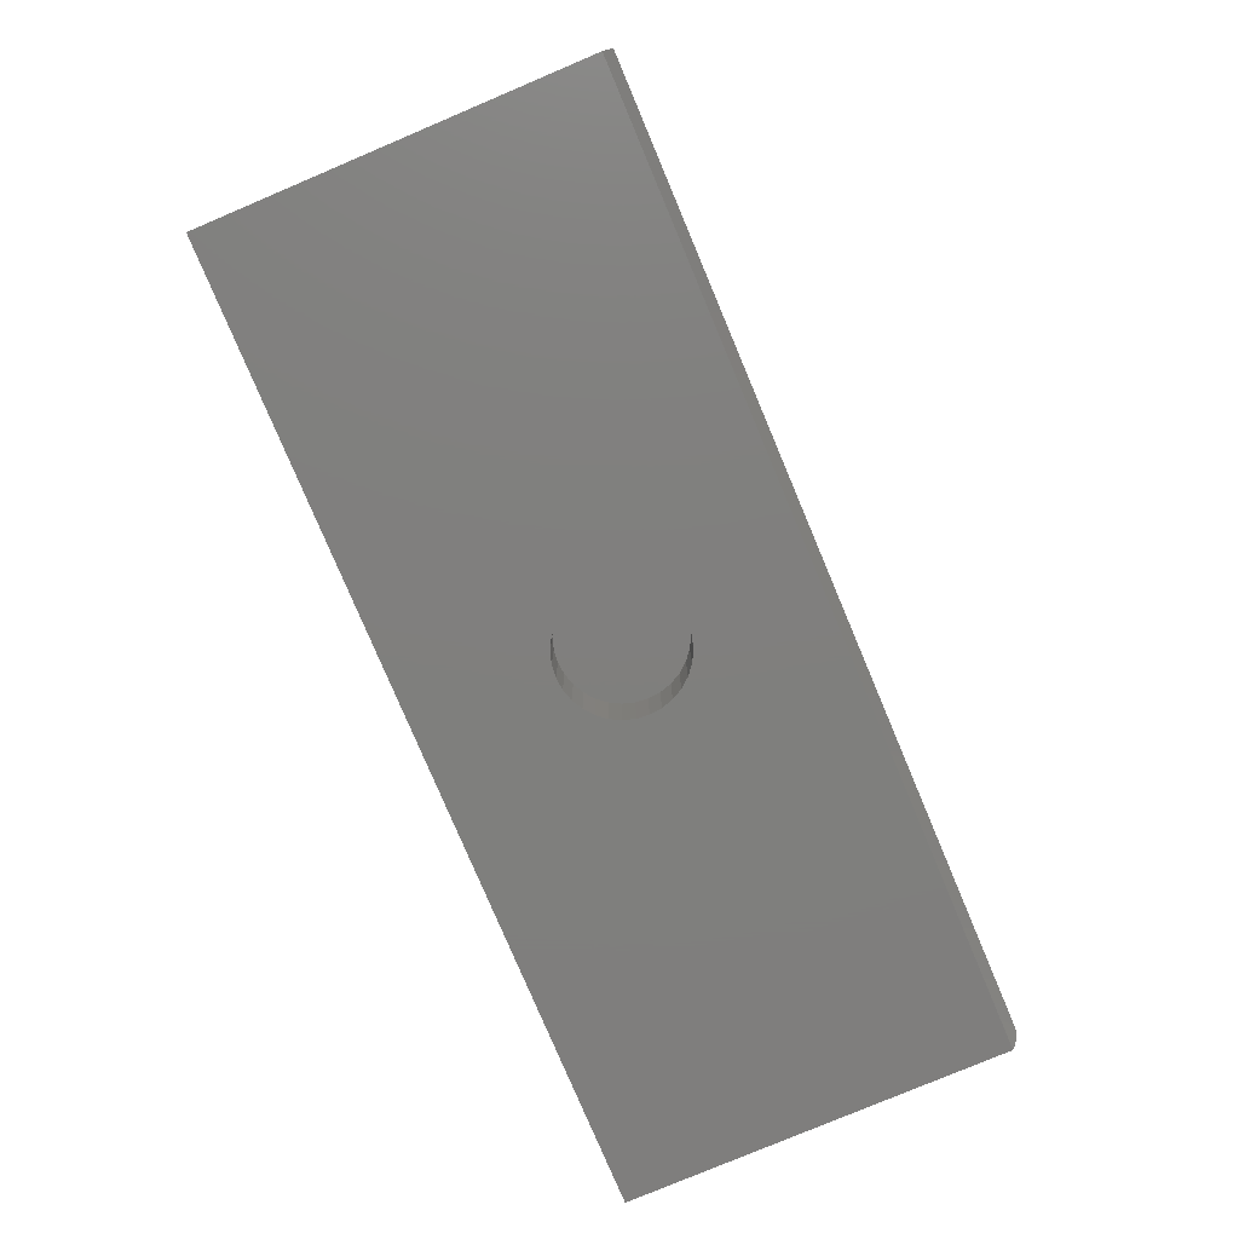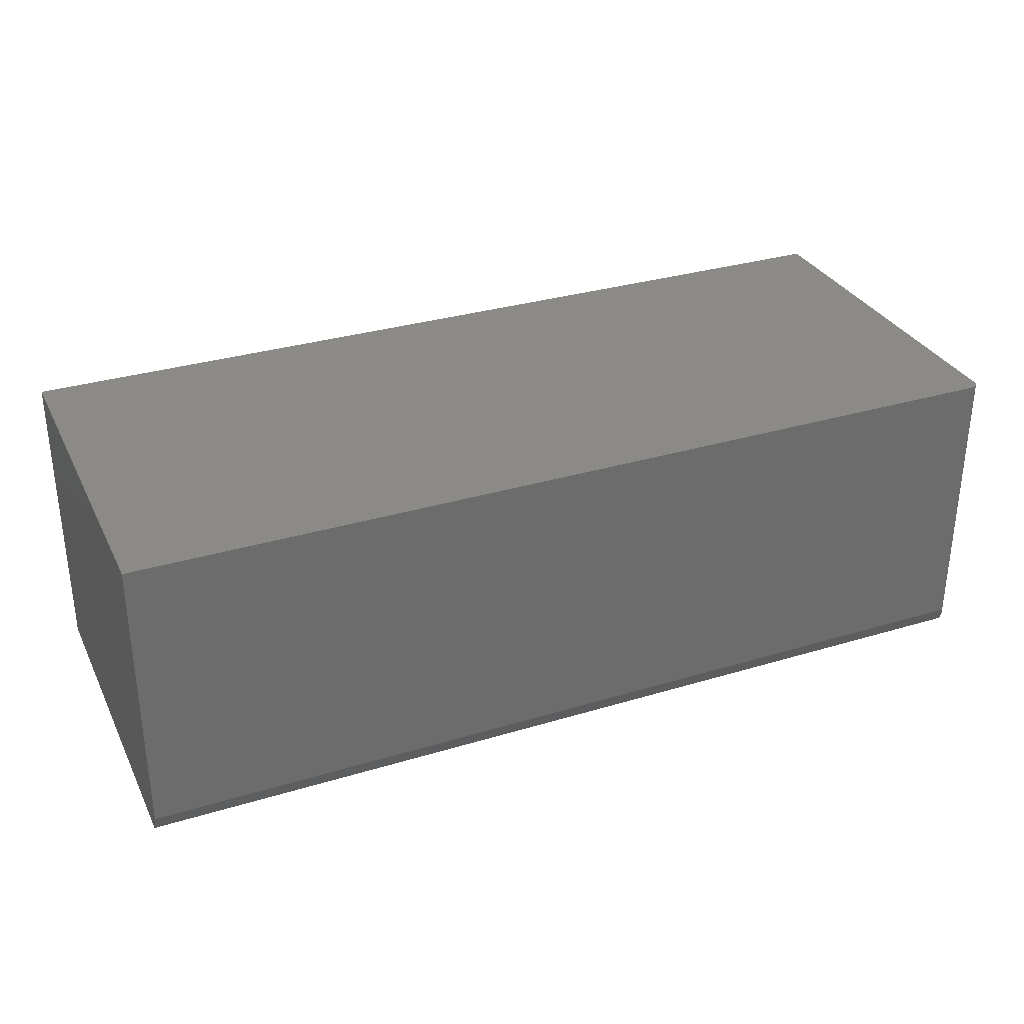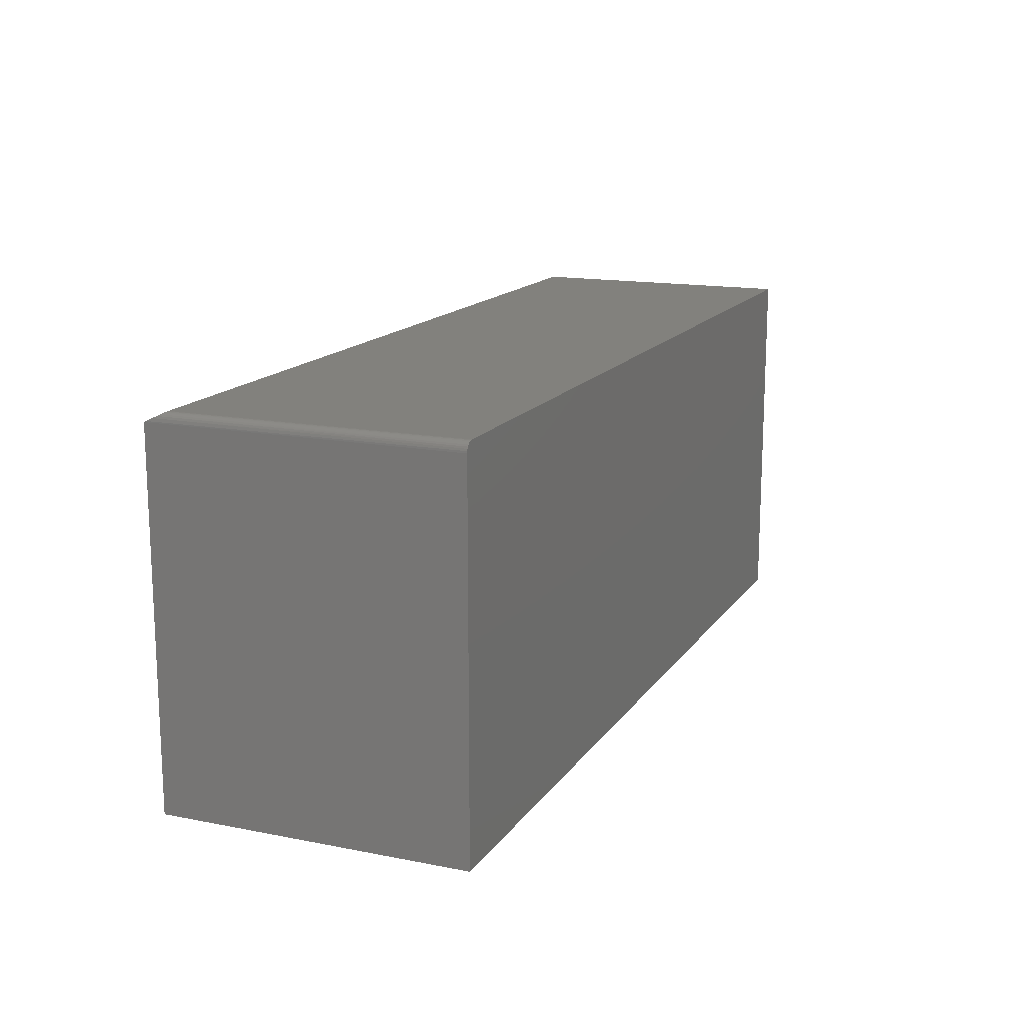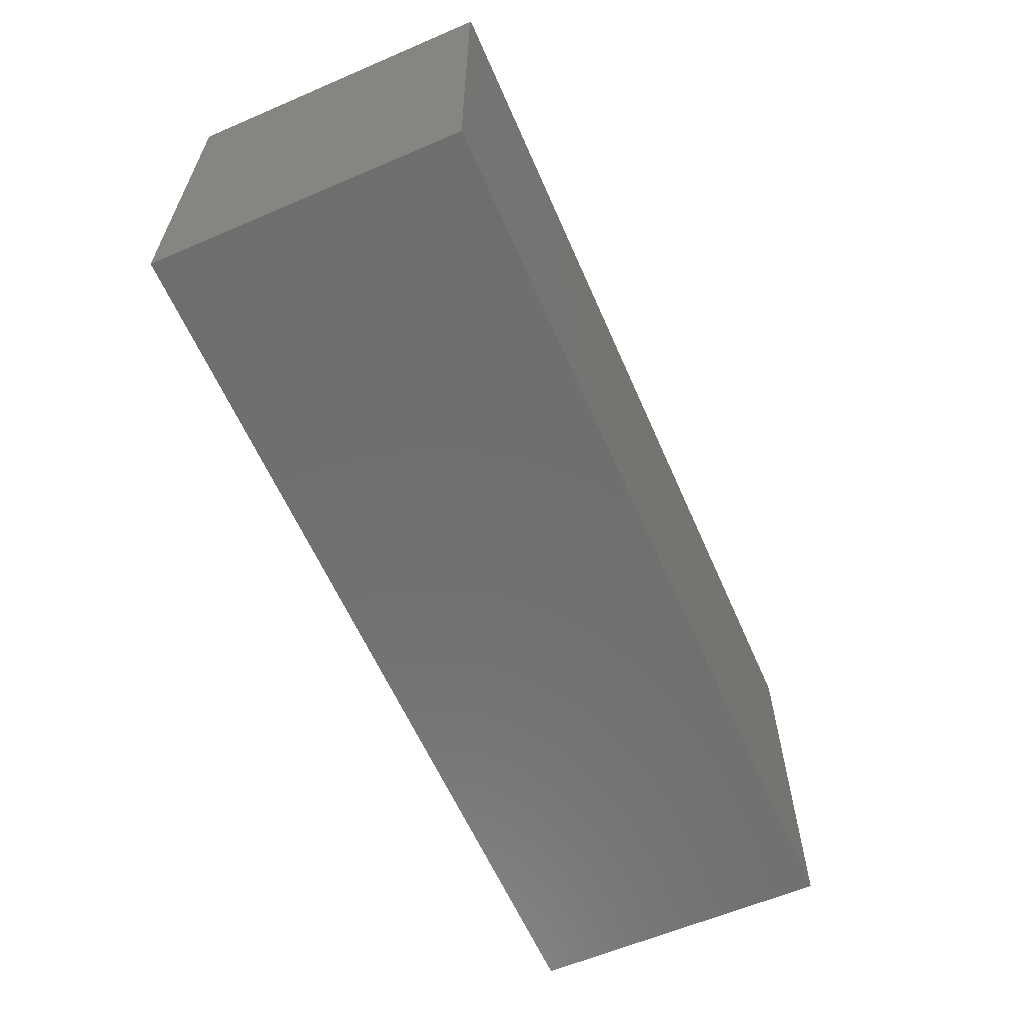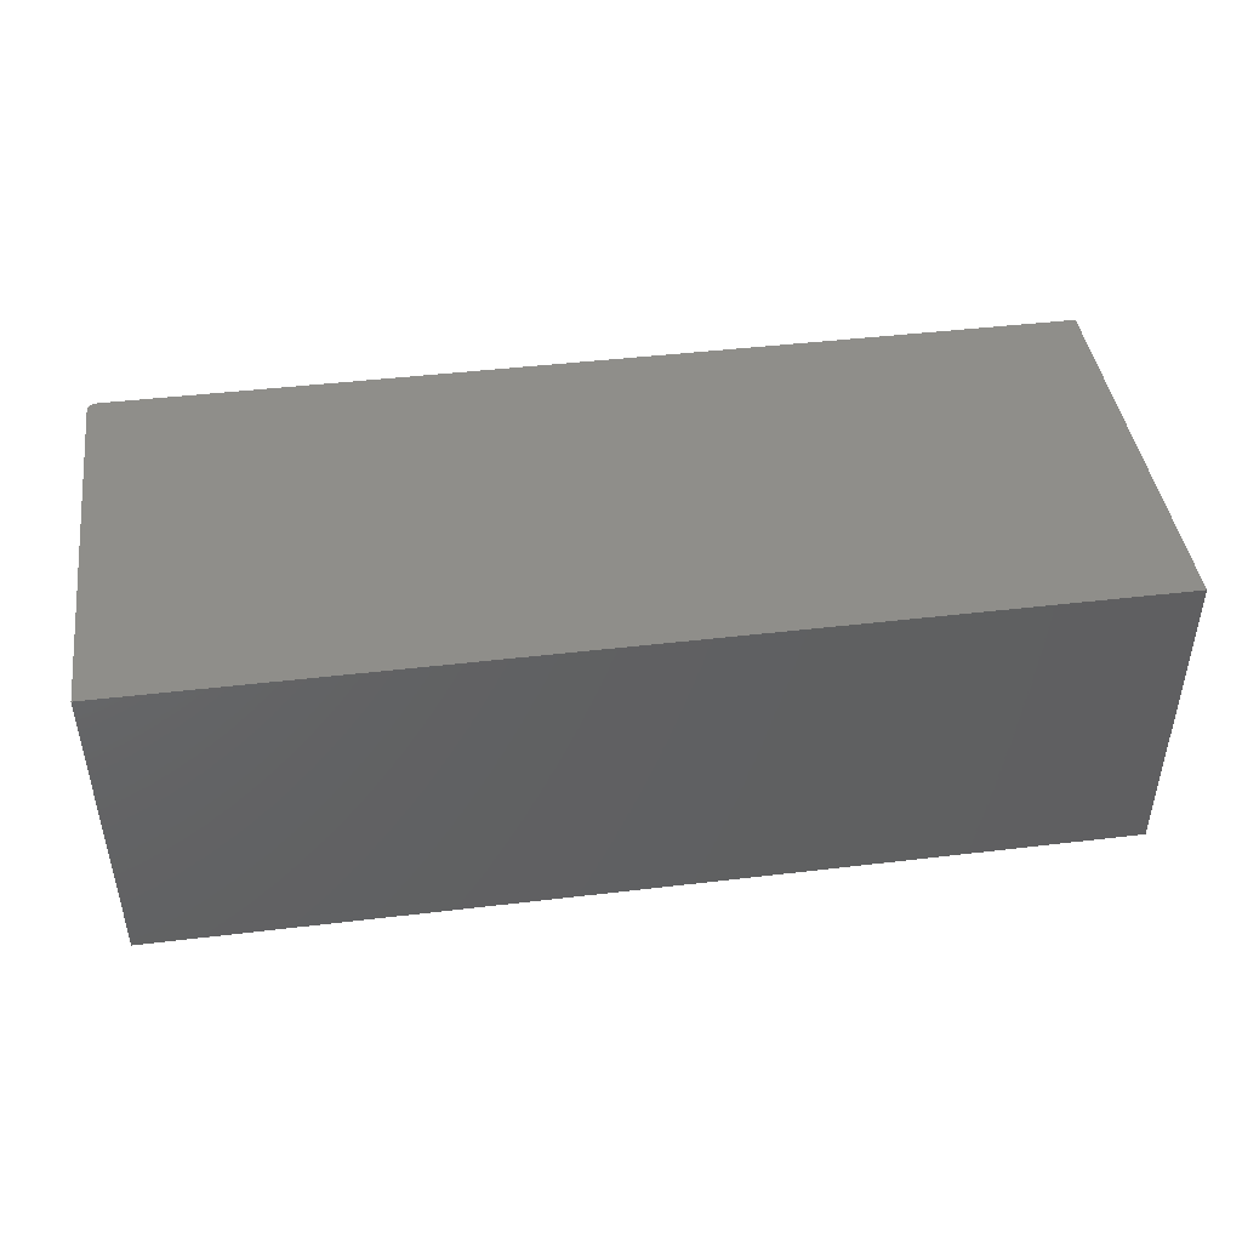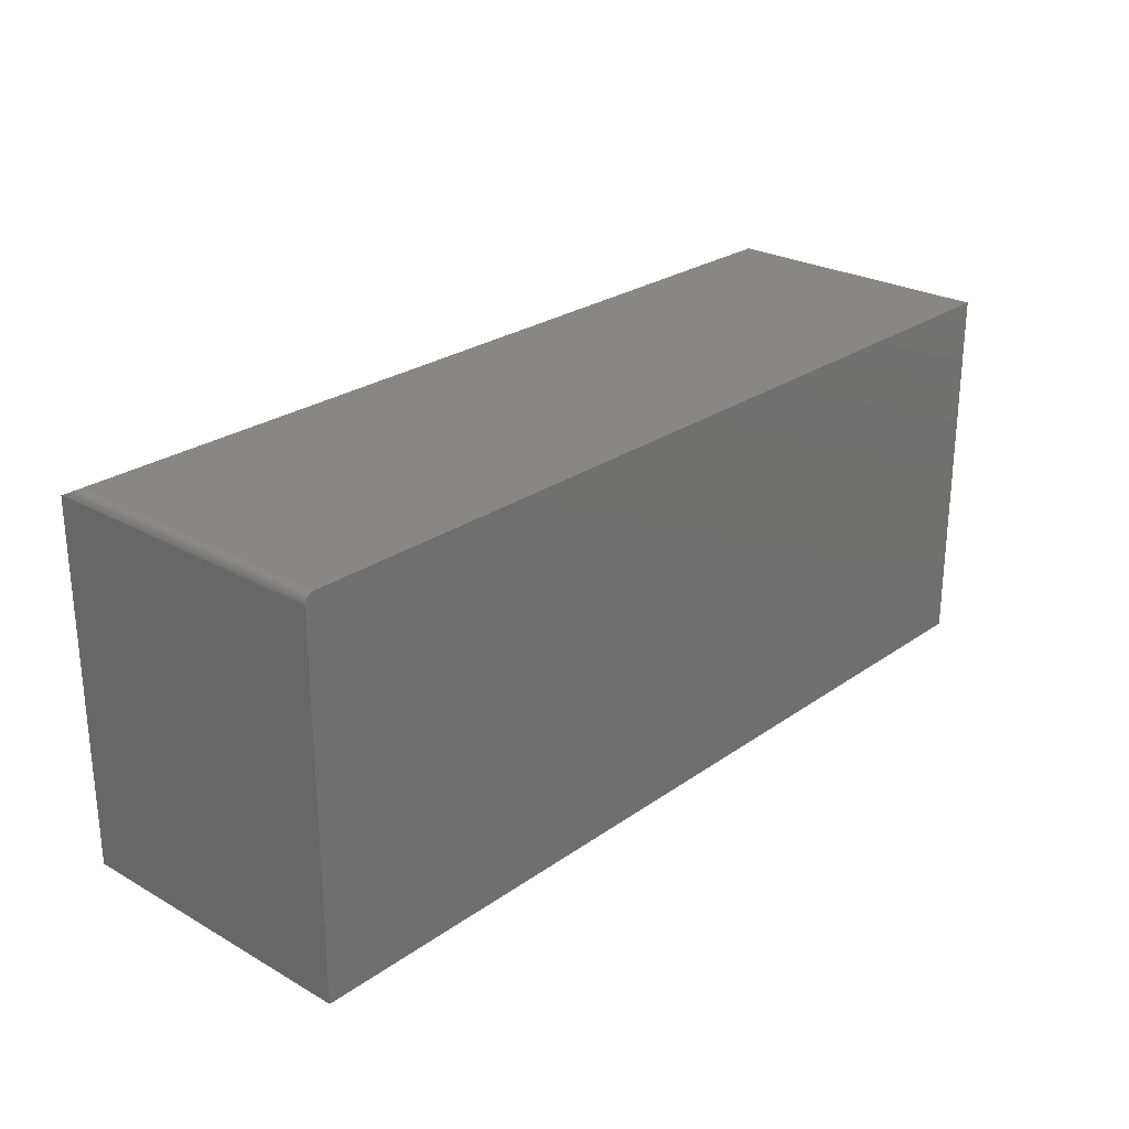
<metadata>
{"format":"stl","ext":"stl","renderer":"f3d","projection":"perspective","resolution":1024,"background":"white","views":[{"elev":-79.2,"azim":-67.1,"up":"+Y"},{"elev":31.7,"azim":-23.1,"up":"+Y"},{"elev":15.1,"azim":112.7,"up":"+Z"},{"elev":-60.9,"azim":113.6,"up":"+Z"},{"elev":43.8,"azim":172.0,"up":"+Y"},{"elev":25.7,"azim":132.0,"up":"+Z"}]}
</metadata>
<code>
# stl→obj: 90 verts, 176 faces
v -0.75 -0.5 0.2877
v -0.75 -0.5 -0.3125
v -0.08493 -0.5 0.05483
v -0.07266 -0.5 0.06978
v -0.0577 -0.5 0.08205
v -0.04064 -0.5 0.09117
v -0.02213 -0.5 0.09679
v 0.75 -0.5 0.2877
v -0.002878 -0.5 0.09868
v 0.01637 -0.5 0.09679
v 0.03489 -0.5 0.09117
v 0.05195 -0.5 0.08205
v 0.0669 -0.5 0.06978
v 0.07917 -0.5 0.05483
v 0.75 -0.5 -0.3125
v -0.002878 -0.5 -0.09868
v -0.02213 -0.5 -0.09679
v -0.04064 -0.5 -0.09117
v -0.0577 -0.5 -0.08205
v -0.07266 -0.5 -0.06978
v -0.08493 -0.5 -0.05483
v -0.09405 -0.5 -0.03776
v -0.09967 -0.5 -0.01925
v -0.1016 -0.5 3.625e-17
v -0.09967 -0.5 0.01925
v -0.09405 -0.5 0.03776
v 0.08829 -0.5 0.03776
v 0.09391 -0.5 0.01925
v 0.09581 -0.5 -3.626e-17
v 0.09391 -0.5 -0.01925
v 0.08829 -0.5 -0.03776
v 0.07917 -0.5 -0.05483
v 0.0669 -0.5 -0.06978
v 0.05195 -0.5 -0.08205
v 0.03489 -0.5 -0.09117
v 0.01637 -0.5 -0.09679
v -0.002878 -0.3984 -0.09868
v 0.01637 -0.3984 -0.09679
v 0.03489 -0.3984 -0.09117
v 0.05195 -0.3984 -0.08205
v 0.0669 -0.3984 -0.06978
v 0.07917 -0.3984 -0.05483
v 0.08829 -0.3984 -0.03776
v 0.09391 -0.3984 -0.01925
v 0.09581 -0.3984 -3.626e-17
v -0.02213 -0.3984 -0.09679
v -0.04064 -0.3984 -0.09117
v -0.0577 -0.3984 -0.08205
v -0.07266 -0.3984 -0.06978
v -0.08493 -0.3984 -0.05483
v -0.09405 -0.3984 -0.03776
v -0.09967 -0.3984 -0.01925
v -0.1016 -0.3984 3.625e-17
v -0.002878 -0.3984 0.09868
v -0.02213 -0.3984 0.09679
v -0.04064 -0.3984 0.09117
v -0.0577 -0.3984 0.08205
v -0.07266 -0.3984 0.06978
v -0.08493 -0.3984 0.05483
v -0.09405 -0.3984 0.03776
v -0.09967 -0.3984 0.01925
v 0.01637 -0.3984 0.09679
v 0.03489 -0.3984 0.09117
v 0.05195 -0.3984 0.08205
v 0.0669 -0.3984 0.06978
v 0.07917 -0.3984 0.05483
v 0.08829 -0.3984 0.03776
v 0.09391 -0.3984 0.01925
v 0.7403 -0.4711 0.3021
v 0.7392 -0.4703 0.3025
v 0.7344 -0.4688 0.3033
v 0.7368 -0.4691 0.3031
v -0.75 -0.4688 0.3033
v 0.7499 -0.4963 0.2895
v 0.7486 -0.4869 0.2942
v 0.7466 -0.4806 0.2974
v 0.7443 -0.4759 0.2997
v 0.7424 -0.4732 0.3011
v 0.7344 1.99e-16 0.3033
v -0.75 3.418e-17 0.3033
v 0.75 1.665e-16 -0.3125
v 0.75 1.998e-16 0.2877
v -0.75 0 -0.3125
v 0.7454 2e-16 0.2987
v 0.7374 1.993e-16 0.303
v 0.7404 1.996e-16 0.3021
v 0.7431 1.998e-16 0.3007
v 0.7474 2e-16 0.2963
v 0.7488 2e-16 0.2936
v 0.7497 2e-16 0.2907
f 1 2 3
f 1 3 4
f 1 4 5
f 1 5 6
f 1 6 7
f 8 1 7
f 8 7 9
f 8 9 10
f 8 10 11
f 8 11 12
f 8 12 13
f 8 13 14
f 8 14 15
f 2 15 16
f 2 16 17
f 2 17 18
f 2 18 19
f 2 19 20
f 2 20 21
f 2 21 22
f 2 22 23
f 2 23 24
f 2 24 25
f 2 25 26
f 2 26 3
f 15 14 27
f 15 27 28
f 15 28 29
f 15 29 30
f 15 30 31
f 15 31 32
f 15 32 33
f 15 33 34
f 15 34 35
f 15 35 36
f 15 36 16
f 37 36 38
f 38 36 35
f 38 35 39
f 39 35 34
f 39 34 40
f 40 34 33
f 40 33 41
f 41 33 32
f 41 32 42
f 42 32 31
f 42 31 43
f 43 31 30
f 43 30 44
f 44 30 29
f 44 29 45
f 36 37 16
f 16 37 46
f 16 46 17
f 17 46 47
f 17 47 18
f 18 47 48
f 18 48 19
f 19 48 49
f 19 49 20
f 20 49 50
f 20 50 21
f 21 50 51
f 21 51 22
f 22 51 52
f 22 52 23
f 23 52 53
f 23 53 24
f 54 7 55
f 55 7 6
f 55 6 56
f 56 6 5
f 56 5 57
f 57 5 4
f 57 4 58
f 58 4 3
f 58 3 59
f 59 3 26
f 59 26 60
f 60 26 25
f 60 25 61
f 61 25 24
f 61 24 53
f 7 54 9
f 9 54 62
f 9 62 10
f 10 62 63
f 10 63 11
f 11 63 64
f 11 64 12
f 12 64 65
f 12 65 13
f 13 65 66
f 13 66 14
f 14 66 67
f 14 67 27
f 27 67 68
f 27 68 28
f 28 68 45
f 28 45 29
f 55 62 54
f 62 55 56
f 62 56 63
f 63 56 57
f 63 57 64
f 40 47 39
f 39 47 46
f 39 46 38
f 38 46 37
f 64 57 65
f 65 57 58
f 65 58 66
f 66 58 59
f 66 59 67
f 67 59 60
f 67 60 68
f 68 60 61
f 68 61 45
f 45 61 53
f 45 53 44
f 44 53 52
f 44 52 43
f 43 52 51
f 43 51 42
f 42 51 50
f 42 50 41
f 41 50 49
f 41 49 40
f 40 49 48
f 40 48 47
f 69 70 71
f 70 72 71
f 73 1 71
f 69 74 75
f 69 75 76
f 69 76 77
f 69 77 78
f 8 74 69
f 8 69 71
f 8 71 1
f 71 79 73
f 73 79 80
f 15 81 8
f 8 81 82
f 81 83 82
f 84 79 85
f 84 85 86
f 84 86 87
f 80 79 84
f 80 84 88
f 80 88 89
f 80 89 90
f 80 90 82
f 80 82 83
f 82 74 8
f 82 90 74
f 86 85 70
f 86 70 69
f 86 69 78
f 86 78 87
f 87 78 77
f 87 77 84
f 84 77 76
f 84 76 88
f 88 76 75
f 88 75 89
f 90 89 75
f 75 74 90
f 79 71 85
f 85 71 72
f 85 72 70
f 83 2 80
f 80 2 1
f 80 1 73
f 2 83 15
f 15 83 81

</code>
